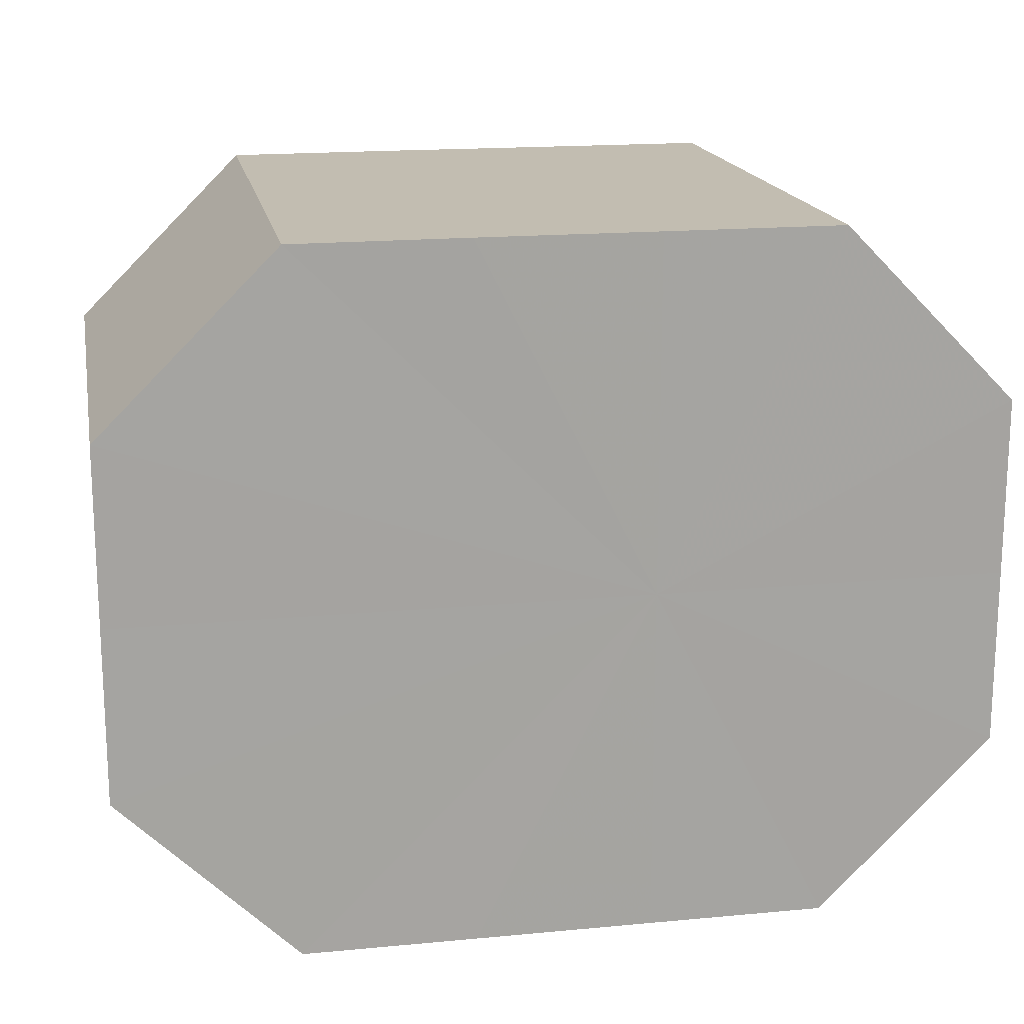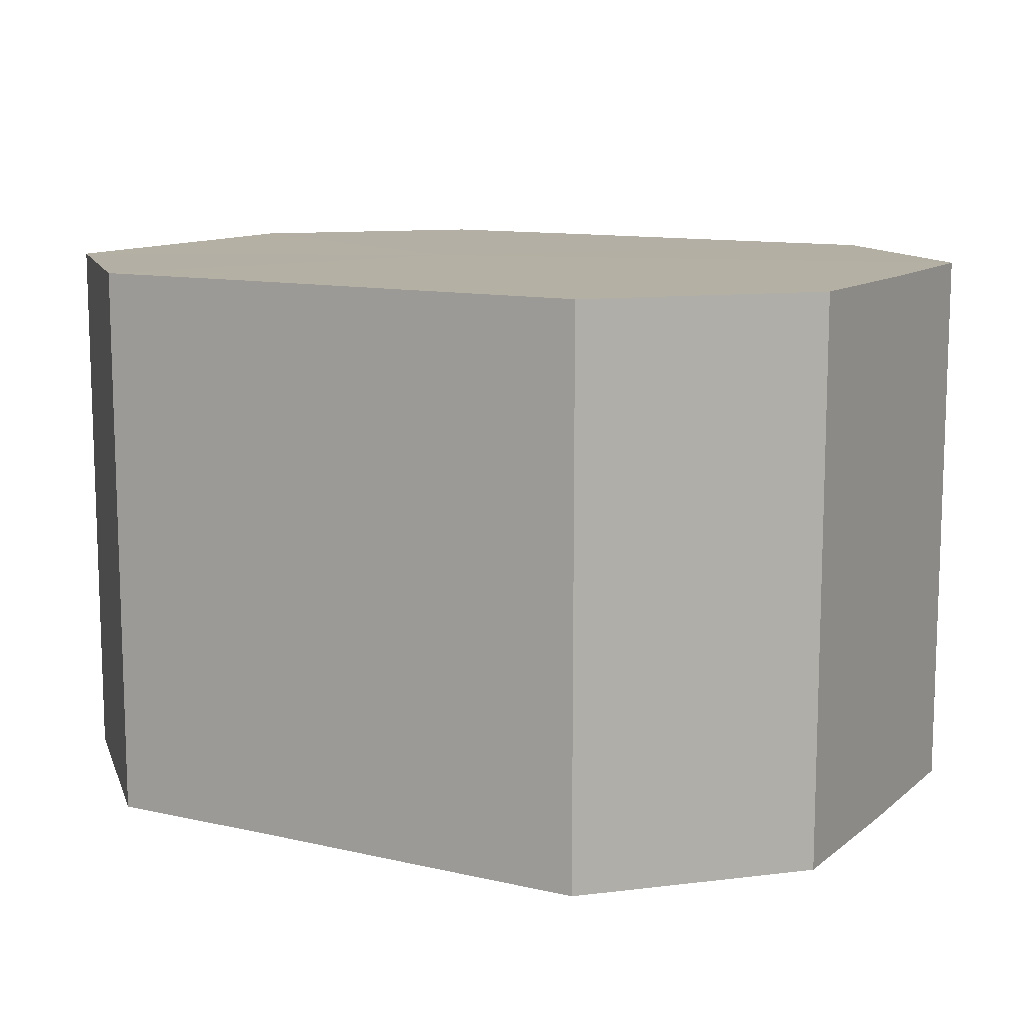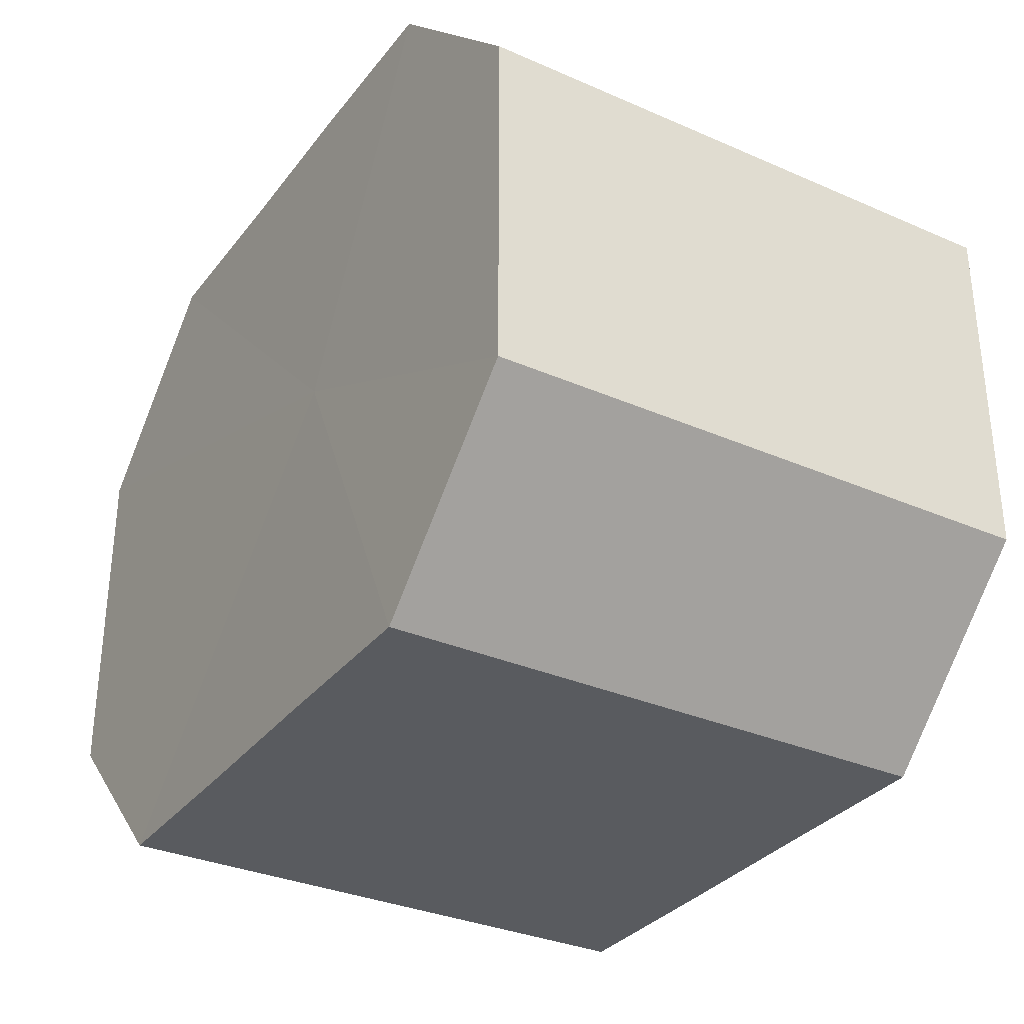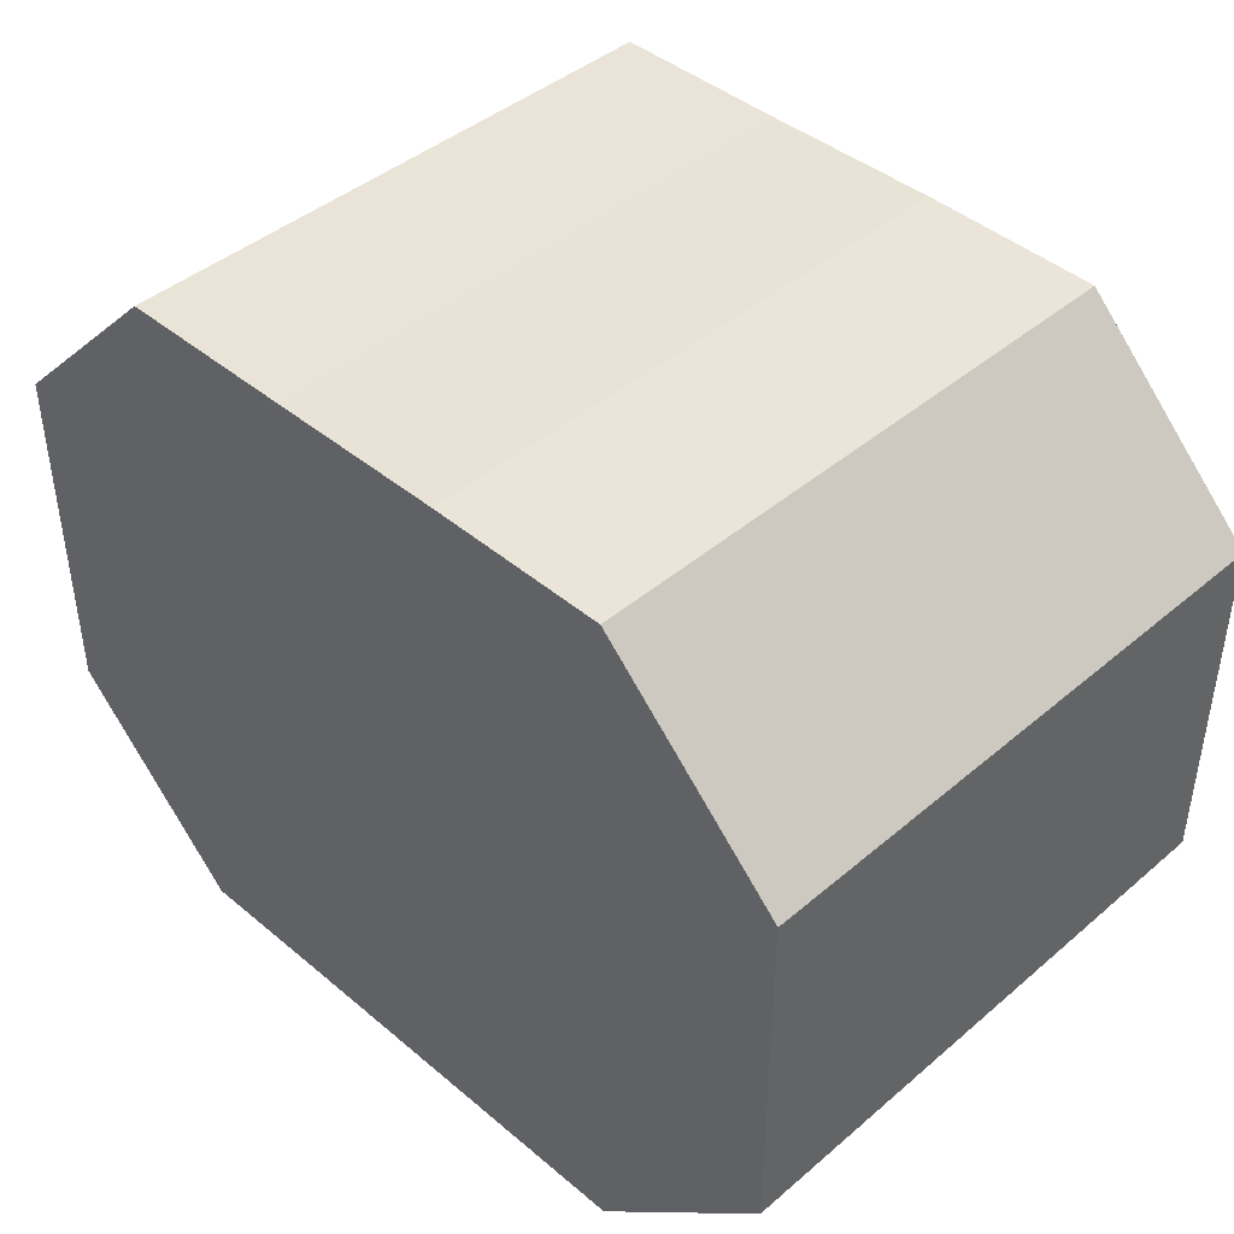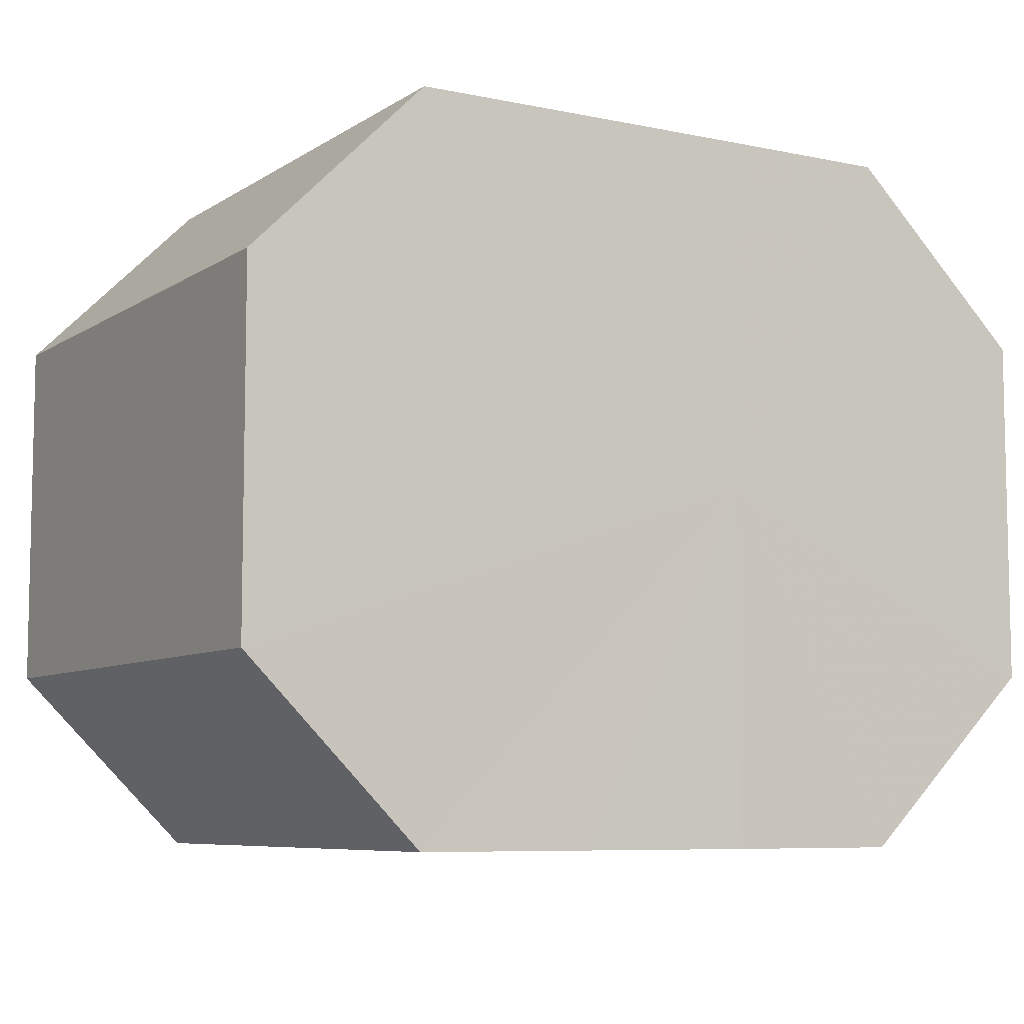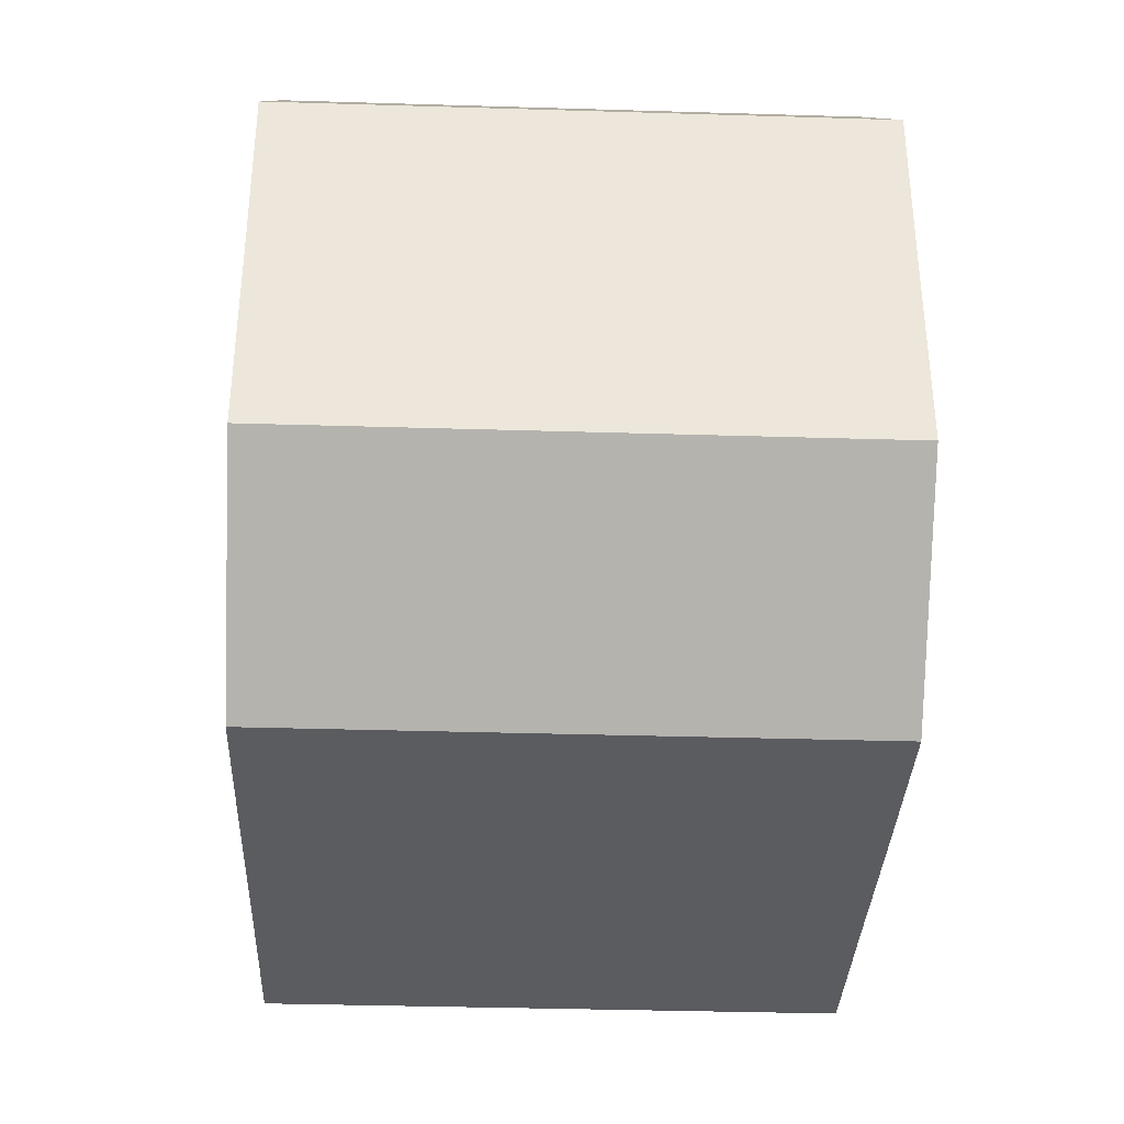
<metadata>
{"format":"obj","ext":"obj","renderer":"f3d","projection":"perspective","resolution":1024,"background":"white","views":[{"elev":17.0,"azim":169.3,"up":"+Y"},{"elev":11.4,"azim":29.0,"up":"+Z"},{"elev":-32.4,"azim":-121.4,"up":"+Y"},{"elev":43.1,"azim":44.9,"up":"+Y"},{"elev":-7.4,"azim":149.5,"up":"+Y"},{"elev":-34.6,"azim":-92.3,"up":"+Y"}]}
</metadata>
<code>
o 24721
v 2227 1872 12.59
v 2227 1872 12.59
v 2227 1872 12.62
v 2227 1872 12.59
v 2227 1872 12.62
v 2227 1872 12.59
v 2227 1872 12.62
v 2227 1872 12.59
v 2227 1872 12.62
v 2227 1872 12.59
v 2227 1872 12.62
v 2227 1872 12.59
v 2227 1872 12.62
v 2227 1872 12.59
v 2227 1872 12.62
v 2227 1872 12.59
v 2227 1872 12.62
v 2227 1872 12.59
v 2227 1872 12.62
v 2227 1872 12.59
v 2227 1872 12.62
v 2227 1872 12.59
v 2227 1872 12.62
v 2227 1872 12.59
v 2227 1872 12.62
v 2227 1872 12.59
v 2227 1872 12.62
v 2227 1872 12.62
v 2227 1872 12.62
v 2227 1872 12.59
v 2227 1872 12.62
v 2227 1872 12.59
v 2227 1872 12.62
v 2227 1872 12.62
v 2227 1872 12.59
v 2227 1872 12.62
v 2227 1872 12.59
v 2227 1872 12.59
v 2227 1872 12.62
v 2227 1872 12.62
v 2227 1872 12.59
v 2227 1872 12.62
v 2227 1872 12.59
v 2227 1872 12.59
v 2227 1872 12.62
v 2227 1872 12.62
v 2227 1872 12.59
v 2227 1872 12.62
v 2227 1872 12.59
v 2227 1872 12.59
v 2227 1872 12.62
v 2227 1872 12.62
v 2227 1872 12.59
v 2227 1872 12.62
v 2227 1872 12.59
v 2227 1872 12.59
v 2227 1872 12.59
v 2227 1872 12.59
v 2227 1872 12.59
v 2227 1872 12.59
v 2227 1872 12.59
v 2227 1872 12.59
v 2227 1872 12.59
v 2227 1872 12.59
v 2227 1872 12.59
v 2227 1872 12.59
v 2227 1872 12.59
v 2227 1872 12.59
v 2227 1872 12.59
v 2227 1872 12.59
v 2227 1872 12.59
v 2227 1872 12.62
v 2227 1872 12.62
v 2227 1872 12.62
v 2227 1872 12.62
v 2227 1872 12.62
v 2227 1872 12.62
v 2227 1872 12.62
v 2227 1872 12.62
v 2227 1872 12.62
v 2227 1872 12.62
v 2227 1872 12.62
v 2227 1872 12.62
v 2227 1872 12.62
v 2227 1872 12.62
v 2227 1872 12.62
f 1 2 3
f 2 4 5
f 6 1 7
f 4 8 9
f 10 6 11
f 8 12 13
f 14 10 15
f 12 16 17
f 18 14 19
f 16 20 21
f 22 18 23
f 20 24 25
f 26 22 27
f 24 26 28
f 29 30 31
f 31 32 33
f 34 35 29
f 36 37 34
f 33 38 39
f 40 41 36
f 42 43 40
f 39 44 45
f 46 47 42
f 48 49 46
f 45 50 51
f 52 53 48
f 54 55 52
f 51 56 54
f 57 58 59
f 57 60 58
f 57 59 61
f 57 62 60
f 57 61 63
f 57 64 62
f 57 63 65
f 57 66 64
f 57 65 67
f 57 68 66
f 57 67 69
f 57 70 68
f 57 69 71
f 57 71 70
f 72 73 74
f 72 75 73
f 72 74 76
f 72 77 75
f 72 76 78
f 72 79 77
f 72 78 80
f 72 81 79
f 72 80 82
f 72 83 81
f 72 82 84
f 72 85 83
f 72 84 86
f 72 86 85

</code>
